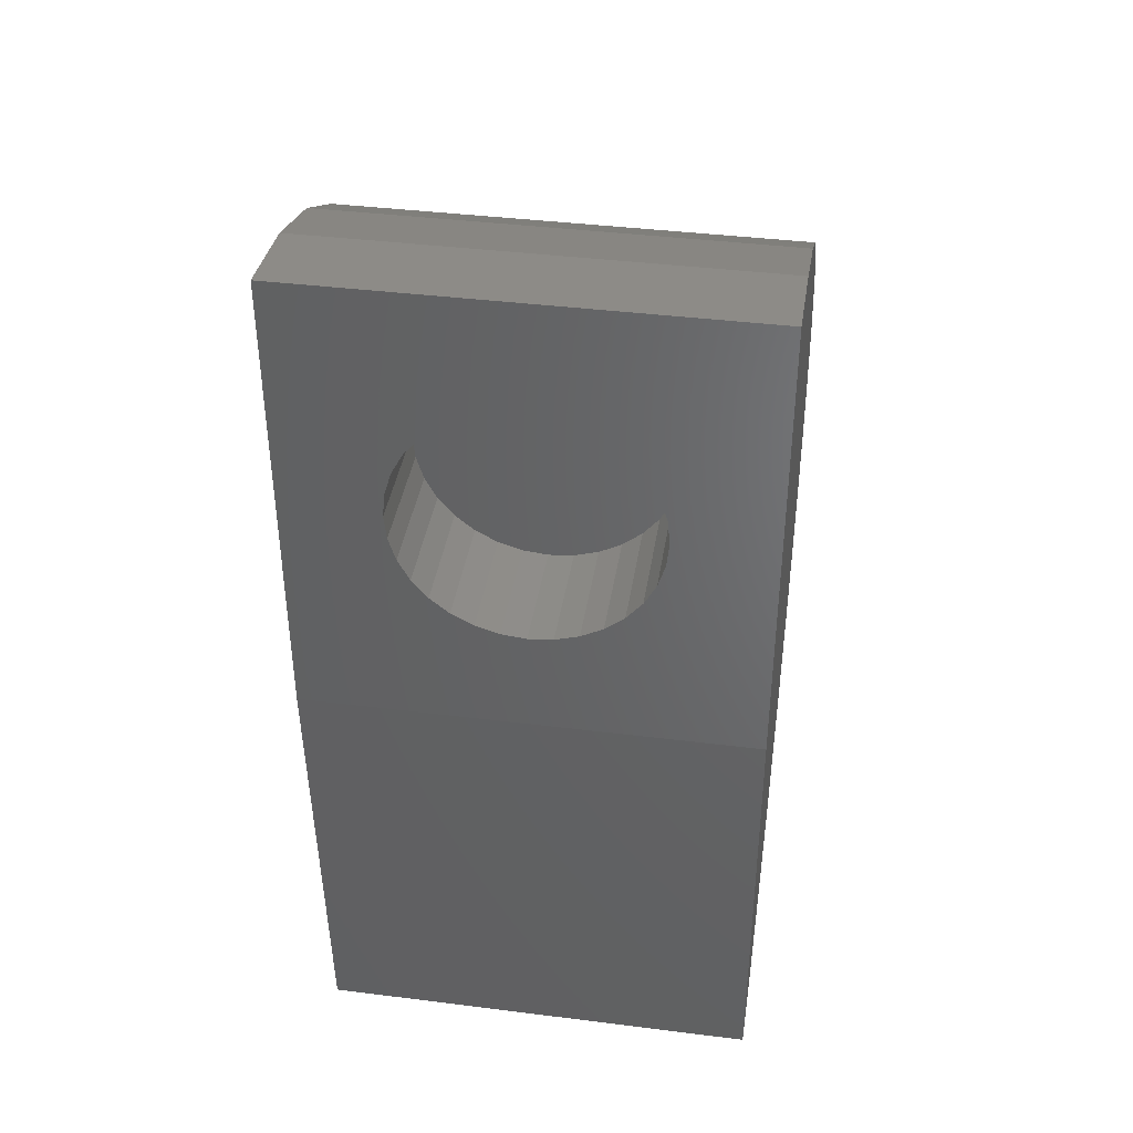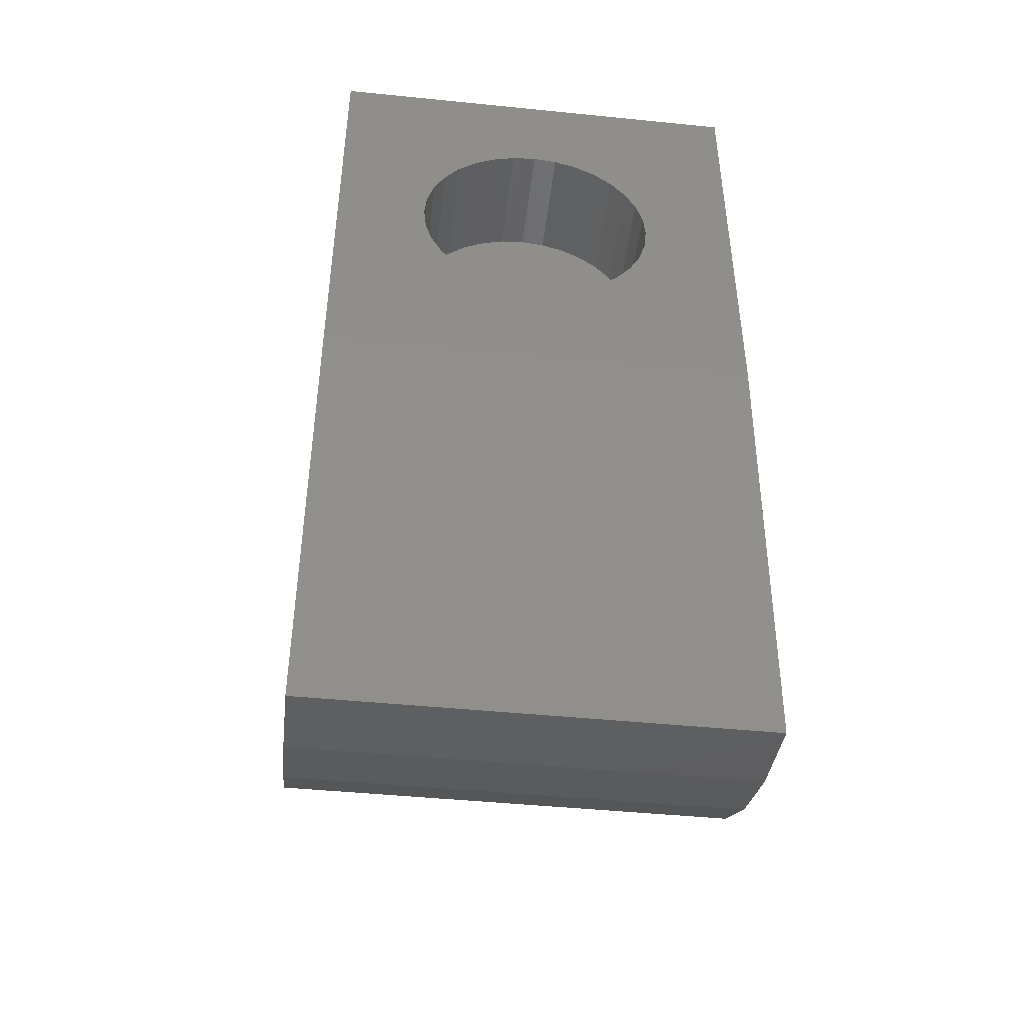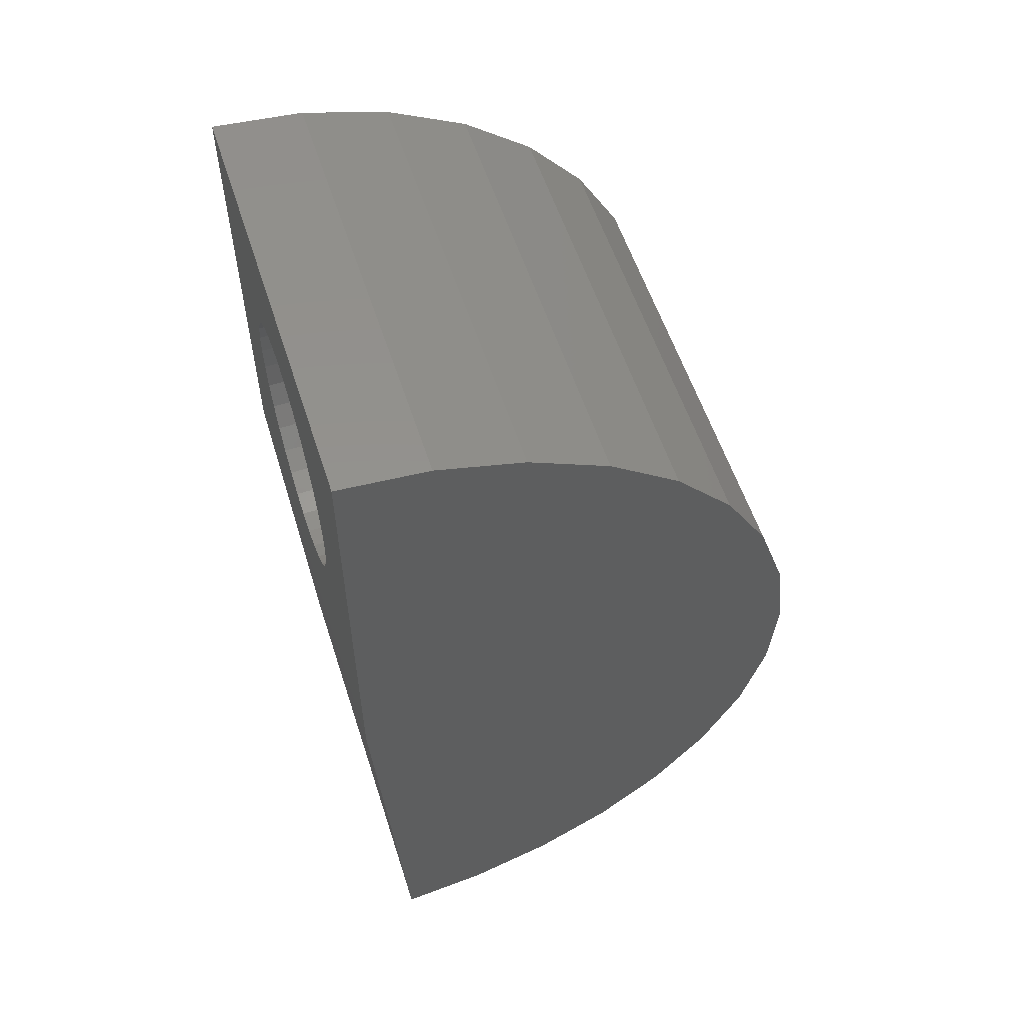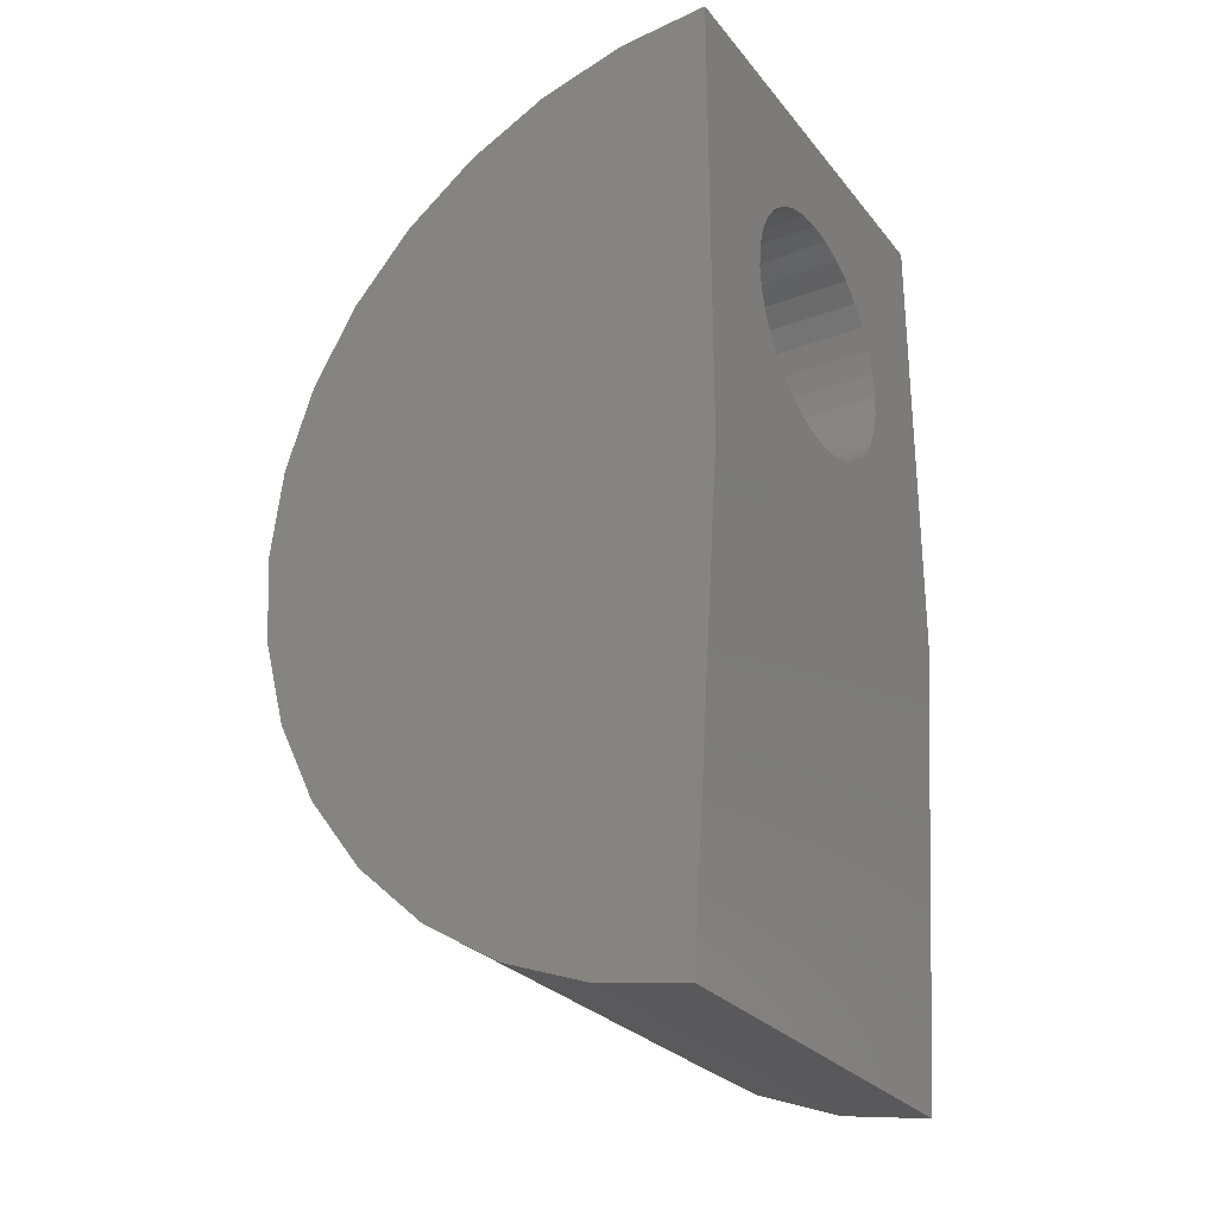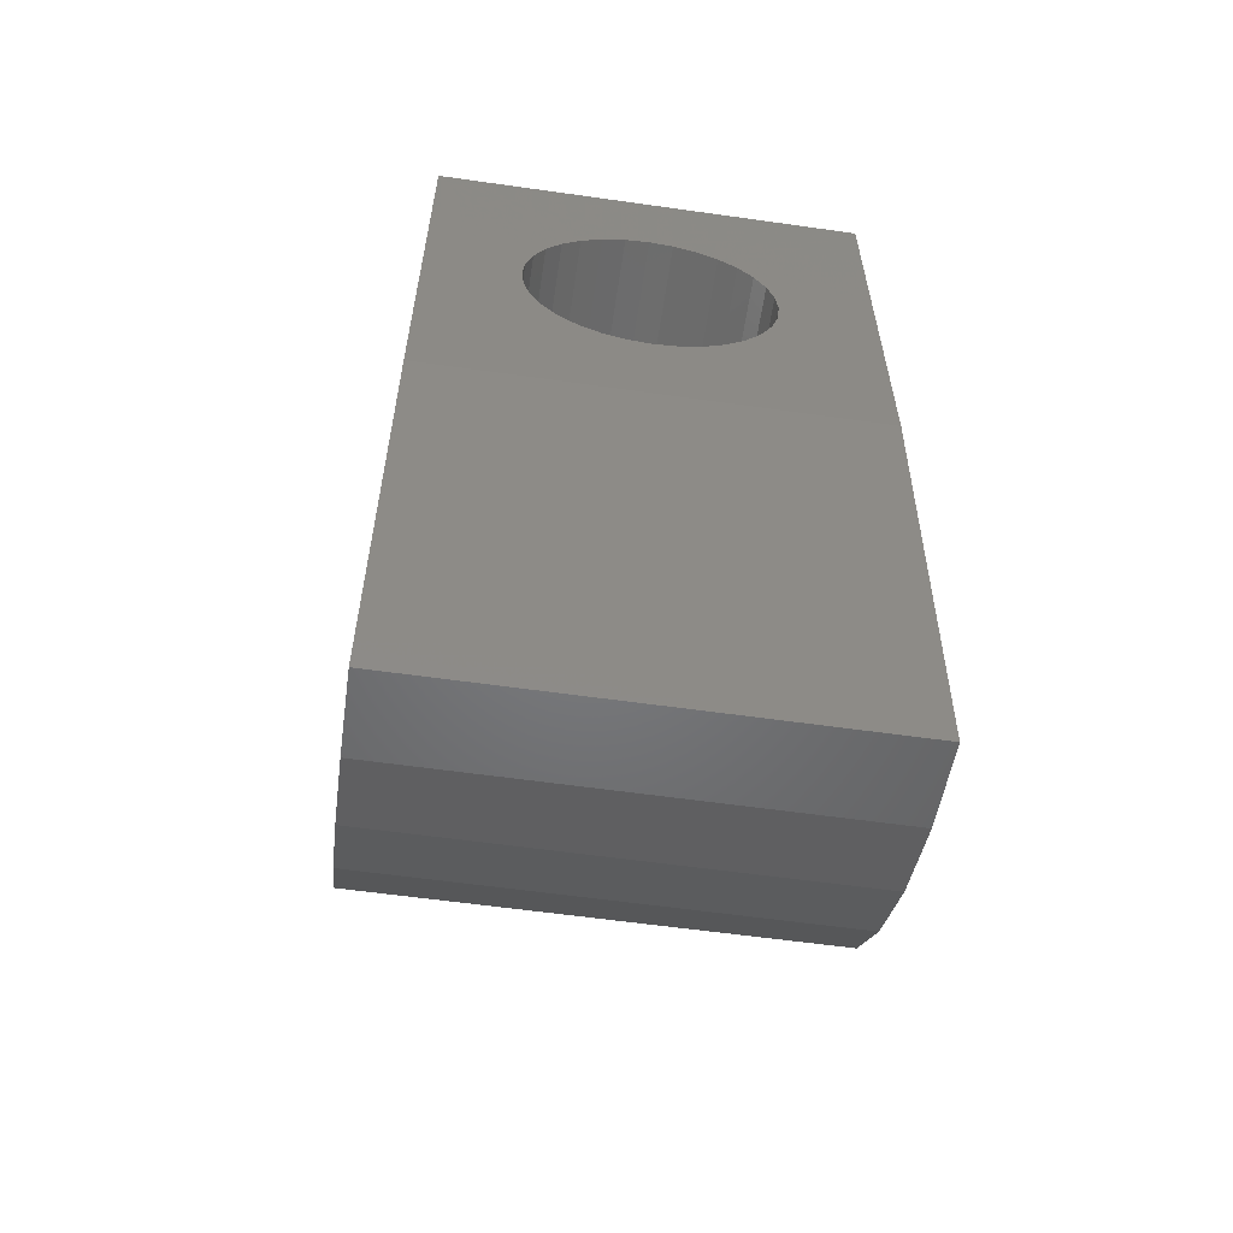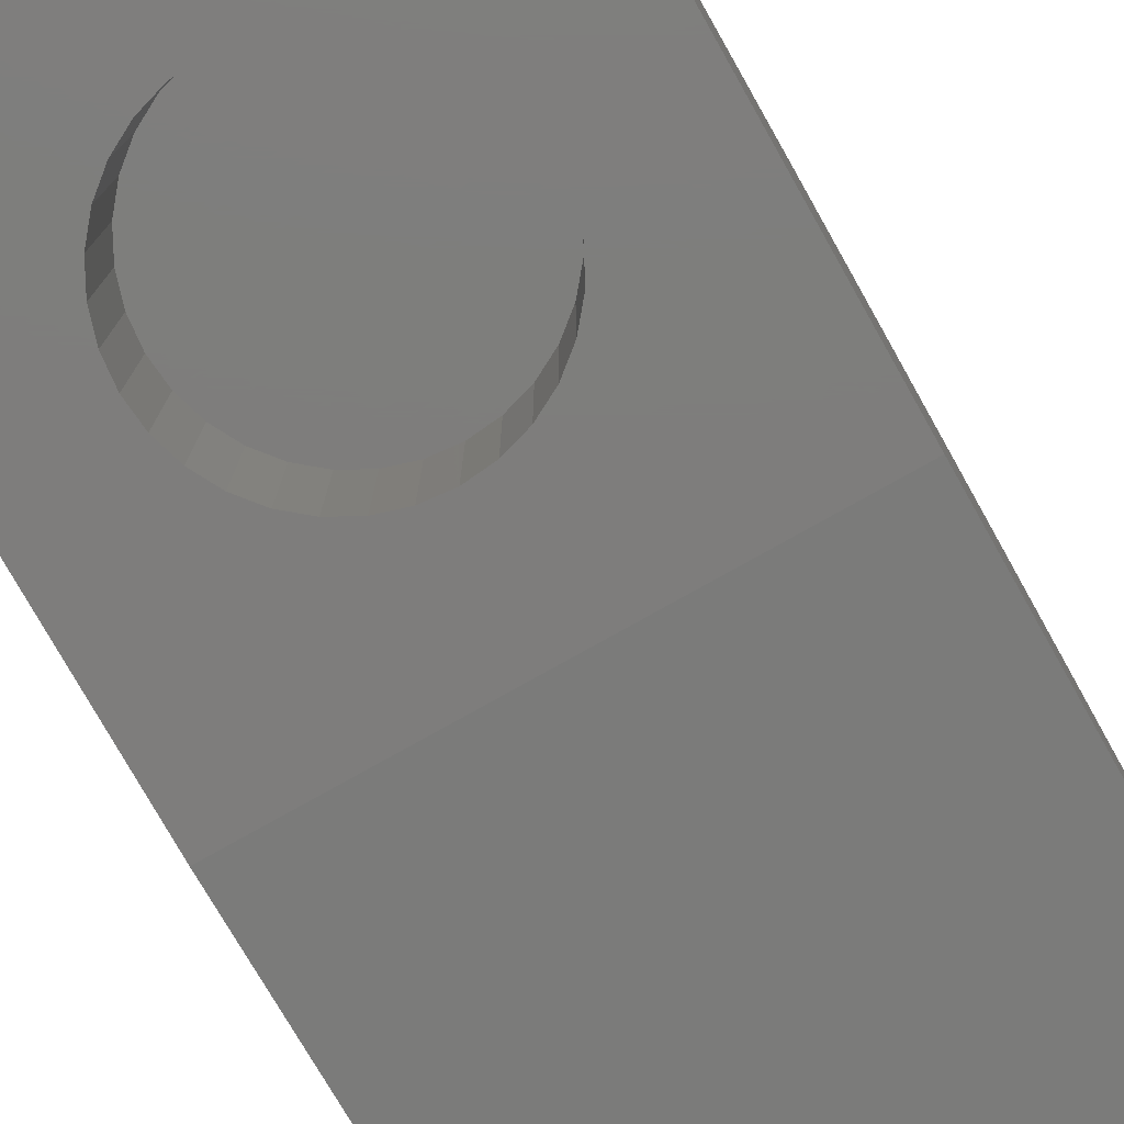
<metadata>
{"format":"stl","ext":"stl","renderer":"f3d","projection":"perspective","resolution":1024,"background":"white","views":[{"elev":39.8,"azim":-171.2,"up":"+Y"},{"elev":-45.8,"azim":173.4,"up":"+Y"},{"elev":56.8,"azim":-107.9,"up":"+Y"},{"elev":-27.3,"azim":120.2,"up":"+Y"},{"elev":-59.3,"azim":171.7,"up":"+Y"},{"elev":-77.2,"azim":-150.6,"up":"+Z"}]}
</metadata>
<code>
# stl→obj: 100 verts, 196 faces
v -0.7188 0.75 0
v 0.7181 0.75 0
v 0.0003289 0.4066 0
v -0.07899 0.3988 0
v -0.1553 0.3756 0
v -0.2256 0.3381 0
v -0.2872 0.2875 0
v -0.3377 0.2259 0
v -0.3753 0.1556 0
v -0.3984 0.07932 0
v -0.7188 -0.75 0
v -0.4062 -1.308e-16 0
v -0.3984 -0.07932 0
v -0.3753 -0.1556 0
v -0.3377 -0.2259 0
v -0.2872 -0.2875 0
v -0.2256 -0.3381 0
v -0.1553 -0.3756 0
v -0.07899 -0.3988 0
v 0.0003289 -0.4066 0
v 0.7181 -0.75 0
v 0.07965 -0.3988 0
v 0.1559 -0.3756 0
v 0.2262 -0.3381 0
v 0.2878 -0.2875 0
v 0.3384 -0.2259 0
v 0.376 -0.1556 0
v 0.3991 -0.07932 0
v 0.4069 0 0
v 0.3991 0.07932 0
v 0.376 0.1556 0
v 0.3384 0.2259 0
v 0.2878 0.2875 0
v 0.2262 0.3381 0
v 0.1559 0.3756 0
v 0.07965 0.3988 0
v 0.07965 -0.3988 0.3906
v 0.1559 -0.3756 0.3906
v 0.2262 -0.3381 0.3906
v 0.2878 -0.2875 0.3906
v 0.3384 -0.2259 0.3906
v 0.376 -0.1556 0.3906
v 0.3991 -0.07932 0.3906
v 0.4069 0 0.3906
v 0.0003289 -0.4066 0.3906
v -0.07899 -0.3988 0.3906
v -0.1553 -0.3756 0.3906
v -0.2256 -0.3381 0.3906
v -0.2872 -0.2875 0.3906
v -0.3377 -0.2259 0.3906
v -0.3753 -0.1556 0.3906
v -0.3984 -0.07932 0.3906
v -0.4062 -1.308e-16 0.3906
v -0.07899 0.3988 0.3906
v -0.1553 0.3756 0.3906
v -0.2256 0.3381 0.3906
v -0.2872 0.2875 0.3906
v -0.3377 0.2259 0.3906
v -0.3753 0.1556 0.3906
v -0.3984 0.07932 0.3906
v 0.0003289 0.4066 0.3906
v 0.07965 0.3988 0.3906
v 0.1559 0.3756 0.3906
v 0.2262 0.3381 0.3906
v 0.2878 0.2875 0.3906
v 0.3384 0.2259 0.3906
v 0.376 0.1556 0.3906
v 0.3991 0.07932 0.3906
v -0.7188 -2.247 0.09234
v 0.7181 -2.247 0.09234
v -0.7188 -0.7038 1.499
v -0.7188 -0.4178 1.463
v -0.7188 -0.9915 1.48
v -0.7188 -2.202 0.3771
v -0.7188 0.7223 0.287
v -0.7188 -2.103 0.6479
v -0.7188 0.6402 0.5633
v -0.7188 -1.954 0.8947
v -0.7188 0.5067 0.8189
v -0.7188 -1.761 1.109
v -0.7188 0.3269 1.044
v -0.7188 -1.53 1.281
v -0.7188 0.1072 1.231
v -0.7188 -1.27 1.407
v -0.7188 -0.1441 1.372
v 0.7181 -2.202 0.3771
v 0.7181 -2.103 0.6479
v 0.7181 -1.954 0.8947
v 0.7181 -1.761 1.109
v 0.7181 -1.53 1.281
v 0.7181 -1.27 1.407
v 0.7181 -0.9915 1.48
v 0.7181 -0.7038 1.499
v 0.7181 -0.4178 1.463
v 0.7181 -0.1441 1.372
v 0.7181 0.1072 1.231
v 0.7181 0.3269 1.044
v 0.7181 0.5067 0.8189
v 0.7181 0.6402 0.5633
v 0.7181 0.7223 0.287
f 1 2 3
f 1 3 4
f 1 4 5
f 1 5 6
f 1 6 7
f 1 7 8
f 1 8 9
f 1 9 10
f 1 10 11
f 11 10 12
f 11 12 13
f 11 13 14
f 11 14 15
f 11 15 16
f 11 16 17
f 11 17 18
f 11 18 19
f 11 19 20
f 11 20 21
f 21 20 22
f 21 22 23
f 21 23 24
f 21 24 25
f 21 25 26
f 21 26 27
f 21 27 28
f 21 28 29
f 21 29 30
f 2 21 30
f 2 30 31
f 2 31 32
f 2 32 33
f 2 33 34
f 2 34 35
f 2 35 36
f 2 36 3
f 20 37 22
f 22 37 38
f 22 38 23
f 23 38 39
f 23 39 24
f 24 39 40
f 24 40 25
f 25 40 41
f 25 41 26
f 26 41 42
f 26 42 27
f 27 42 43
f 27 43 28
f 28 43 44
f 28 44 29
f 37 20 45
f 45 20 19
f 45 19 46
f 46 19 18
f 46 18 47
f 47 18 17
f 47 17 48
f 48 17 16
f 48 16 49
f 49 16 15
f 49 15 50
f 50 15 14
f 50 14 51
f 51 14 13
f 51 13 52
f 52 13 12
f 52 12 53
f 3 54 4
f 4 54 55
f 4 55 5
f 5 55 56
f 5 56 6
f 6 56 57
f 6 57 7
f 7 57 58
f 7 58 8
f 8 58 59
f 8 59 9
f 9 59 60
f 9 60 10
f 10 60 53
f 10 53 12
f 54 3 61
f 61 3 36
f 61 36 62
f 62 36 35
f 62 35 63
f 63 35 34
f 63 34 64
f 64 34 33
f 64 33 65
f 65 33 32
f 65 32 66
f 66 32 31
f 66 31 67
f 67 31 30
f 67 30 68
f 68 30 29
f 68 29 44
f 61 62 54
f 45 46 37
f 37 46 47
f 37 47 38
f 38 47 48
f 38 48 39
f 39 48 49
f 39 49 40
f 40 49 50
f 40 50 41
f 41 50 51
f 41 51 42
f 42 51 52
f 42 52 43
f 43 52 53
f 43 53 44
f 44 53 60
f 44 60 68
f 68 60 59
f 68 59 67
f 67 59 58
f 67 58 66
f 66 58 57
f 66 57 65
f 65 57 56
f 65 56 64
f 64 56 55
f 64 55 63
f 63 55 54
f 63 54 62
f 11 21 69
f 69 21 70
f 71 72 73
f 11 69 1
f 1 69 74
f 1 74 75
f 75 74 76
f 75 76 77
f 77 76 78
f 77 78 79
f 79 78 80
f 79 80 81
f 81 80 82
f 81 82 83
f 83 82 84
f 83 84 85
f 85 84 73
f 85 73 72
f 69 70 74
f 74 70 86
f 74 86 76
f 76 86 87
f 76 87 78
f 78 87 88
f 78 88 80
f 80 88 89
f 80 89 82
f 82 89 90
f 82 90 84
f 84 90 91
f 84 91 73
f 73 91 92
f 73 92 71
f 71 92 93
f 71 93 72
f 72 93 94
f 72 94 85
f 85 94 95
f 85 95 83
f 83 95 96
f 83 96 81
f 81 96 97
f 81 97 79
f 79 97 98
f 79 98 77
f 77 98 99
f 77 99 75
f 75 99 100
f 75 100 1
f 1 100 2
f 92 94 93
f 94 92 95
f 95 92 91
f 95 91 96
f 96 91 90
f 96 90 97
f 97 90 89
f 97 89 98
f 98 89 88
f 98 88 99
f 99 88 87
f 99 87 100
f 100 87 86
f 100 86 2
f 2 86 70
f 2 70 21

</code>
